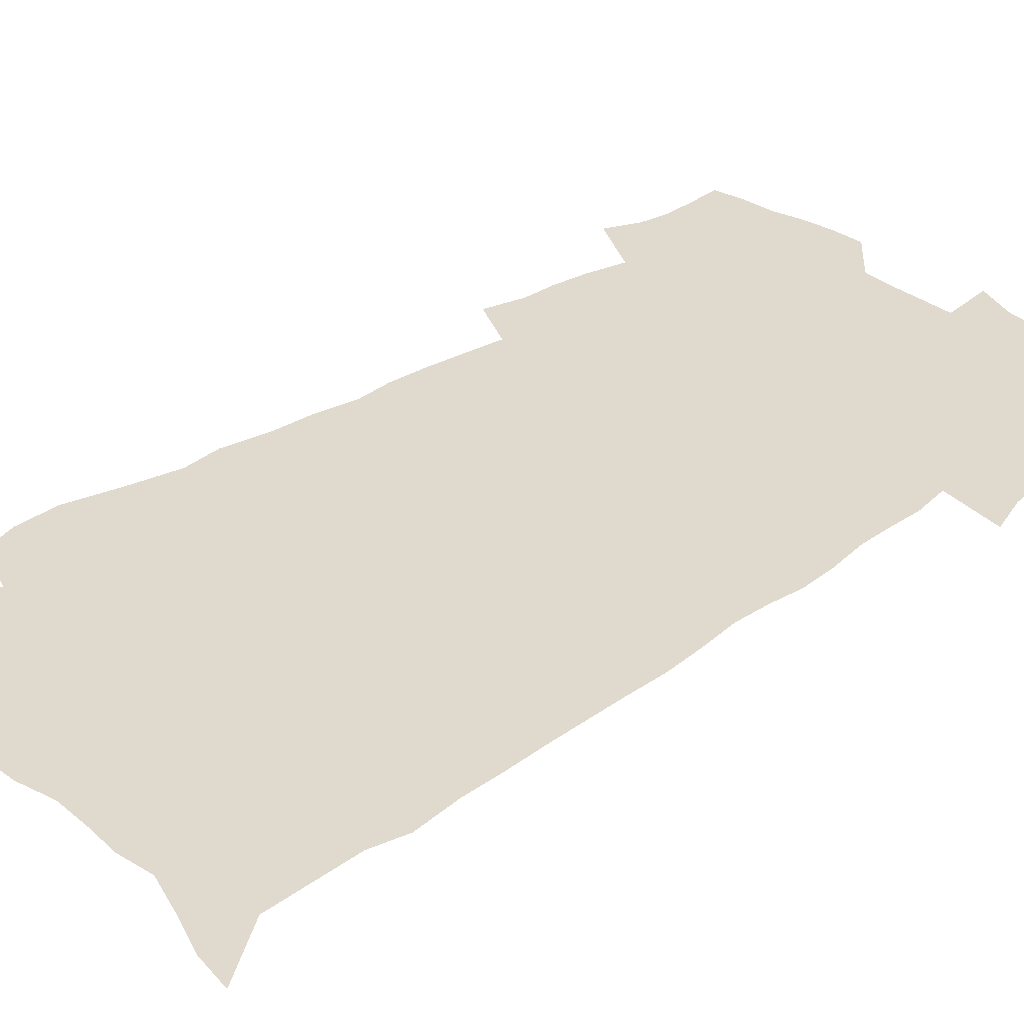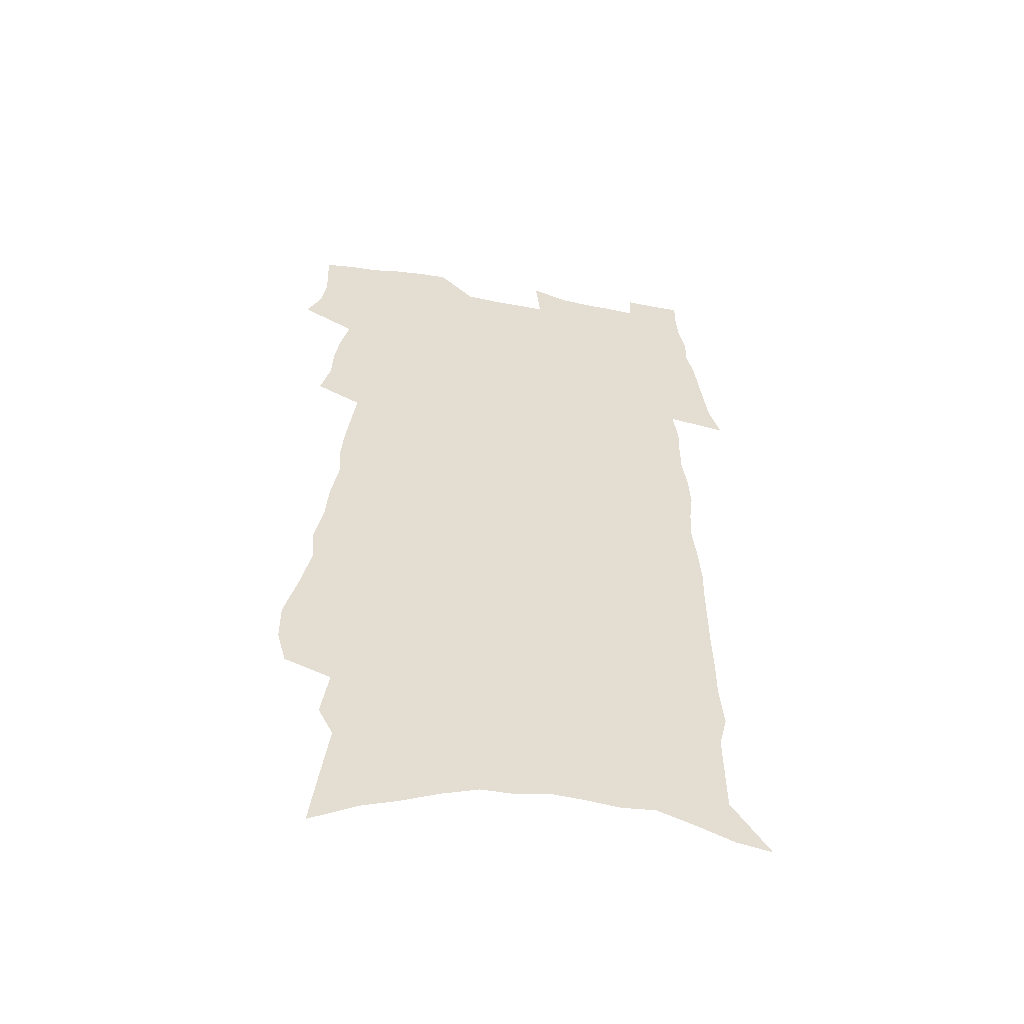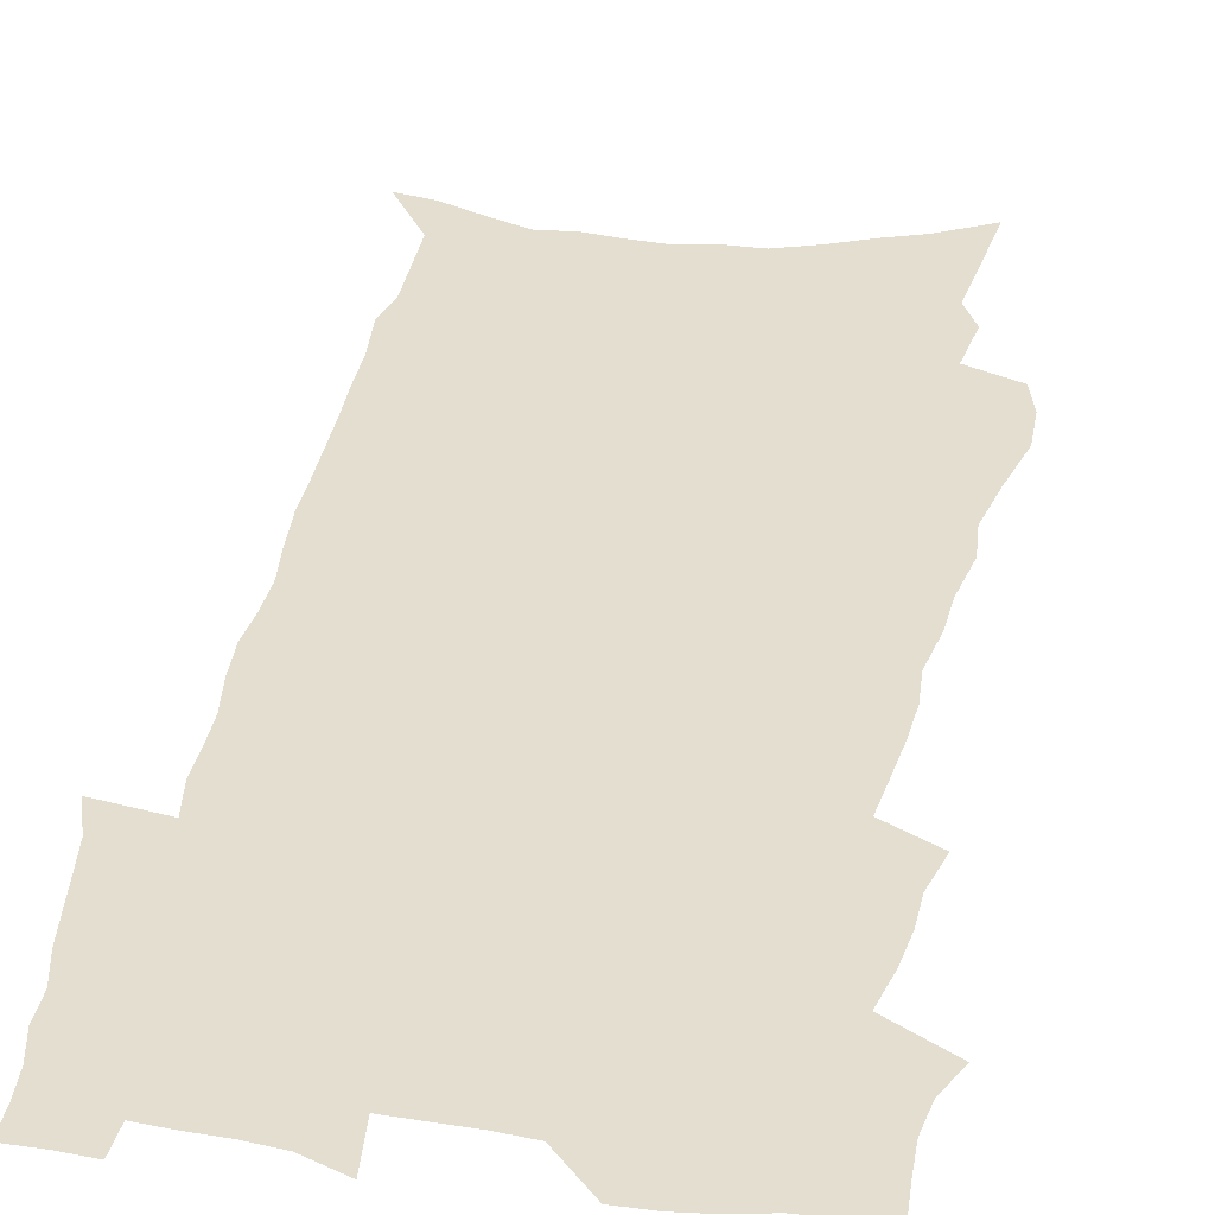
<metadata>
{"format":"obj","ext":"obj","renderer":"f3d","projection":"perspective","resolution":1024,"background":"white","views":[{"elev":32.9,"azim":45.5,"up":"+Z"},{"elev":-53.9,"azim":-10.7,"up":"+Y"},{"elev":35.7,"azim":-169.3,"up":"+Z"}]}
</metadata>
<code>
v 572.9 424.9 0
v 574.4 428.1 0
v 575 431.3 0
v 574.9 434.5 0
v 574.8 437.6 0
v 576 406.9 0
v 577.1 410.9 0
v 577.2 414.3 0
v 577.7 417.9 0
v 578.7 421.7 0
v 578.9 424.8 0
v 578.5 428.1 0
v 578.6 431.2 0
v 578.8 434.3 0
v 577.9 438.1 0
v 576.4 354.2 0
v 575.4 357.8 0
v 575.3 362.1 0
v 576.8 367.4 0
v 577.9 372.5 0
v 577.6 376.2 0
v 578.5 380.9 0
v 578.9 384.9 0
v 579.7 389.3 0
v 579.5 392.9 0
v 579.8 396.7 0
v 580.3 400.6 0
v 580.9 404.5 0
v 580.7 407.9 0
v 581.3 411.5 0
v 581 414.7 0
v 581.7 418.3 0
v 582 421.7 0
v 582.2 424.9 0
v 581.7 428.2 0
v 582.3 431.3 0
v 581.8 434.6 0
v 581.2 438.3 0
v 580.5 331.6 0
v 581.2 337.4 0
v 582.1 344 0
v 580.5 347.1 0
v 581.3 352.3 0
v 581.8 357.3 0
v 582.8 362.4 0
v 583 366.7 0
v 583 370.7 0
v 583.4 375 0
v 583.4 378.8 0
v 583.6 382.9 0
v 583.8 386.7 0
v 584.2 390.7 0
v 584.4 394.4 0
v 584.4 398 0
v 584.5 401.5 0
v 585 405.3 0
v 584.9 408.6 0
v 585.2 412.1 0
v 585.1 415.3 0
v 585.6 418.8 0
v 585.4 421.9 0
v 585.4 425.1 0
v 585.6 428.2 0
v 585.5 431.4 0
v 585 435 0
v 584.3 438.9 0
v 585.5 334.3 0
v 584.7 337.7 0
v 586.4 346.1 0
v 586.1 350.3 0
v 586.2 354.8 0
v 587 359.9 0
v 587.2 364.2 0
v 587.4 368.4 0
v 587.7 372.6 0
v 587.5 376.3 0
v 587.5 380.1 0
v 588.4 384.7 0
v 588.2 388 0
v 588.3 391.7 0
v 588.4 395.3 0
v 588.3 398.8 0
v 588.4 402.3 0
v 588.3 405.6 0
v 588.6 409.1 0
v 588.8 412.4 0
v 588.9 415.7 0
v 589 418.9 0
v 589 422 0
v 589.1 425.1 0
v 589 428.2 0
v 588.9 431.2 0
v 588.2 435.2 0
v 587.5 439.3 0
v 589.3 335.7 0
v 589.8 341.7 0
v 590.4 347.7 0
v 590.7 352.7 0
v 591.1 357.5 0
v 591.2 361.7 0
v 591.2 365.5 0
v 591.3 369.6 0
v 591.3 373.4 0
v 591.3 377.3 0
v 591.4 381.2 0
v 591.5 384.8 0
v 591.8 388.8 0
v 591.9 392.4 0
v 591.8 395.8 0
v 592.1 399.6 0
v 592.1 402.8 0
v 592.1 406.2 0
v 592.1 409.5 0
v 592.3 412.8 0
v 592.3 416 0
v 592.3 419.1 0
v 592.3 422.2 0
v 592.3 425.2 0
v 592.3 428.3 0
v 592 431.4 0
v 591.5 435.1 0
v 590.8 439.4 0
v 593.3 337.4 0
v 593.8 343.1 0
v 594.4 349.6 0
v 594.6 354.1 0
v 594.7 358.3 0
v 594.8 362.4 0
v 594.8 366.5 0
v 594.8 370.2 0
v 594.8 374 0
v 594.9 378 0
v 595 381.9 0
v 595.2 385.6 0
v 595.4 389.6 0
v 595.3 393 0
v 595.1 396.2 0
v 595.3 399.8 0
v 595.3 403 0
v 595.5 406.6 0
v 595.4 409.8 0
v 595.4 413 0
v 595.5 416.1 0
v 595.4 419.2 0
v 595.5 422.3 0
v 595.5 425.3 0
v 595.5 428.3 0
v 595.2 431.6 0
v 594.7 435.3 0
v 597.2 338.8 0
v 597.2 342.6 0
v 597.8 349.7 0
v 598.1 354.9 0
v 598.2 359.1 0
v 598.1 362.6 0
v 598.2 367 0
v 598.2 370.7 0
v 598.2 374.6 0
v 598.4 378.7 0
v 598.4 382.2 0
v 598.3 385.4 0
v 598.6 389.9 0
v 598.7 393.5 0
v 598.5 396.7 0
v 598.5 400 0
v 598.3 403 0
v 598.6 406.7 0
v 598.6 410 0
v 598.6 413.1 0
v 598.6 416.2 0
v 598.6 419.3 0
v 598.7 422.4 0
v 598.6 425.4 0
v 598.5 428.4 0
v 598.3 431.6 0
v 598 435.1 0
v 600.8 338.8 0
v 601 344.4 0
v 601.2 350 0
v 601.4 355.2 0
v 601.4 359.3 0
v 601.4 362.8 0
v 601.5 367.3 0
v 601.5 371 0
v 601.5 375 0
v 601.6 378.6 0
v 601.6 382.2 0
v 601.7 386.1 0
v 601.7 389.7 0
v 601.7 393.7 0
v 601.7 396.9 0
v 601.7 400.2 0
v 601.7 403.5 0
v 601.7 406.8 0
v 601.8 410.1 0
v 601.8 413.3 0
v 601.7 416.3 0
v 601.7 419.4 0
v 601.7 422.5 0
v 601.7 425.4 0
v 601.5 428.5 0
v 601.5 431.6 0
v 601.3 435 0
v 604.5 339.5 0
v 604.6 345.3 0
v 604.6 349.9 0
v 604.7 355.1 0
v 604.7 359.5 0
v 604.8 363.3 0
v 604.9 367.1 0
v 604.8 371.3 0
v 604.8 375.1 0
v 604.8 379 0
v 604.8 382 0
v 604.9 386.5 0
v 604.9 390 0
v 604.9 393.4 0
v 604.9 397 0
v 604.8 400.2 0
v 604.8 403.7 0
v 604.8 406.8 0
v 604.8 410.3 0
v 604.8 413.3 0
v 604.8 416.4 0
v 604.8 419.4 0
v 604.7 422.5 0
v 604.7 425.5 0
v 604.7 428.5 0
v 604.6 431.7 0
v 604.5 435 0
v 603.9 440 0
v 608 339.3 0
v 608.1 345.3 0
v 608.1 350.4 0
v 608.1 354.8 0
v 608.1 358.9 0
v 608.1 362.9 0
v 608.3 366.6 0
v 608.1 371.4 0
v 608.1 375.2 0
v 608.1 378.7 0
v 608.1 382.8 0
v 608.1 386.6 0
v 608.1 390 0
v 608.1 393.4 0
v 608 396.9 0
v 608 400.3 0
v 608 403.5 0
v 608 406.9 0
v 607.9 410.1 0
v 607.9 413.3 0
v 607.8 416.4 0
v 607.9 419.4 0
v 607.8 422.6 0
v 607.8 425.6 0
v 607.7 428.6 0
v 607.7 431.7 0
v 607.6 435.1 0
v 607.8 438.6 0
v 611.6 338.9 0
v 611.6 344.6 0
v 611.5 350.1 0
v 611.4 354.6 0
v 611.6 358.3 0
v 611.8 361.8 0
v 611.6 366.5 0
v 611.6 370.7 0
v 611.4 374.8 0
v 611.5 378.3 0
v 611.4 382.6 0
v 611.3 386.3 0
v 611.3 389.9 0
v 611.3 393.2 0
v 611.3 396.6 0
v 611.3 400.1 0
v 611.2 403.5 0
v 611.2 406.7 0
v 611.1 410 0
v 611.1 413.2 0
v 611.1 416.3 0
v 611 419.5 0
v 611 422.5 0
v 610.9 425.6 0
v 610.8 428.6 0
v 610.8 431.8 0
v 610.9 435.2 0
v 611.1 438.3 0
v 615.2 339.3 0
v 615.3 343.9 0
v 615 349.3 0
v 615 353.7 0
v 615.1 357.7 0
v 615.1 362.1 0
v 615.3 365.8 0
v 615 370.2 0
v 615 374 0
v 614.8 378.2 0
v 614.9 381.8 0
v 614.9 385.5 0
v 614.7 389.3 0
v 614.6 393 0
v 614.7 396.3 0
v 614.6 399.8 0
v 614.5 403.2 0
v 614.4 406.5 0
v 614.4 409.8 0
v 614.4 413 0
v 614.3 416.2 0
v 614.1 419.5 0
v 614.1 422.5 0
v 614 425.6 0
v 614 428.7 0
v 614 431.8 0
v 614.1 435 0
v 614.2 438.2 0
v 619.1 337.9 0
v 619.4 342.1 0
v 619 347.5 0
v 619 352.2 0
v 619.1 356.4 0
v 619 360.7 0
v 619 364.8 0
v 618.8 369.1 0
v 618.7 373.1 0
v 618.5 377.4 0
v 618.5 381.1 0
v 618.5 384.9 0
v 618.3 388.7 0
v 618.4 392.1 0
v 618.7 395.4 0
v 618.3 399.2 0
v 618.3 402.6 0
v 618 406.1 0
v 618 409.4 0
v 617.9 412.7 0
v 617.9 416 0
v 617.7 419.3 0
v 617.4 422.5 0
v 617.5 425.6 0
v 617.1 428.8 0
v 617.1 431.8 0
v 617.2 434.8 0
v 617.4 438 0
v 617.6 441.1 0
v 623.2 336.3 0
v 623 341.6 0
v 622.9 346.2 0
v 622.9 350.8 0
v 623.8 354.3 0
v 623.3 359 0
v 623.3 363.2 0
v 623.2 367.4 0
v 623.2 371.5 0
v 623.1 375.5 0
v 623.2 379.3 0
v 622.9 383.4 0
v 622.5 387.5 0
v 622.6 391.1 0
v 623 394.4 0
v 622.8 398.1 0
v 622.3 402 0
v 622.2 405.4 0
v 622.3 408.7 0
v 621.8 412.3 0
v 621.9 415.6 0
v 622 418.8 0
v 621.3 422.3 0
v 621.2 425.4 0
v 620.7 428.7 0
v 620.4 431.8 0
v 620.2 434.7 0
v 620.5 437.8 0
v 620.7 440.9 0
v 627 335.6 0
v 628.1 411.4 0
v 626.9 415.1 0
v 626.4 418.5 0
v 626 421.8 0
v 625.6 425.1 0
v 624.8 428.5 0
v 624.8 431.6 0
v 624.1 434.8 0
v 623.9 437.9 0
v 623.9 440.9 0
f 10 11 1
f 1 11 2
f 11 12 2
f 2 12 3
f 12 13 3
f 3 13 4
f 13 14 4
f 4 14 5
f 14 15 5
f 28 29 6
f 6 29 7
f 29 30 7
f 7 30 8
f 30 31 8
f 8 31 9
f 31 32 9
f 9 32 10
f 32 33 10
f 10 33 11
f 33 34 11
f 11 34 12
f 34 35 12
f 12 35 13
f 35 36 13
f 13 36 14
f 36 37 14
f 14 37 15
f 37 38 15
f 43 44 16
f 16 44 17
f 44 45 17
f 17 45 18
f 45 46 18
f 18 46 19
f 46 47 19
f 19 47 20
f 47 48 20
f 20 48 21
f 48 49 21
f 21 49 22
f 49 50 22
f 22 50 23
f 50 51 23
f 23 51 24
f 51 52 24
f 24 52 25
f 52 53 25
f 25 53 26
f 53 54 26
f 26 54 27
f 54 55 27
f 27 55 28
f 55 56 28
f 28 56 29
f 56 57 29
f 29 57 30
f 57 58 30
f 30 58 31
f 58 59 31
f 31 59 32
f 59 60 32
f 32 60 33
f 60 61 33
f 33 61 34
f 61 62 34
f 34 62 35
f 62 63 35
f 35 63 36
f 63 64 36
f 36 64 37
f 64 65 37
f 37 65 38
f 65 66 38
f 39 67 40
f 67 68 40
f 40 68 41
f 68 69 41
f 41 69 42
f 69 70 42
f 42 70 43
f 70 71 43
f 43 71 44
f 71 72 44
f 44 72 45
f 72 73 45
f 45 73 46
f 73 74 46
f 46 74 47
f 74 75 47
f 47 75 48
f 75 76 48
f 48 76 49
f 76 77 49
f 49 77 50
f 77 78 50
f 50 78 51
f 78 79 51
f 51 79 52
f 79 80 52
f 52 80 53
f 80 81 53
f 53 81 54
f 81 82 54
f 54 82 55
f 82 83 55
f 55 83 56
f 83 84 56
f 56 84 57
f 84 85 57
f 57 85 58
f 85 86 58
f 58 86 59
f 86 87 59
f 59 87 60
f 87 88 60
f 60 88 61
f 88 89 61
f 61 89 62
f 89 90 62
f 62 90 63
f 90 91 63
f 63 91 64
f 91 92 64
f 64 92 65
f 92 93 65
f 65 93 66
f 93 94 66
f 67 95 68
f 95 96 68
f 68 96 69
f 96 97 69
f 69 97 70
f 97 98 70
f 70 98 71
f 98 99 71
f 71 99 72
f 99 100 72
f 72 100 73
f 100 101 73
f 73 101 74
f 101 102 74
f 74 102 75
f 102 103 75
f 75 103 76
f 103 104 76
f 76 104 77
f 104 105 77
f 77 105 78
f 105 106 78
f 78 106 79
f 106 107 79
f 79 107 80
f 107 108 80
f 80 108 81
f 108 109 81
f 81 109 82
f 109 110 82
f 82 110 83
f 110 111 83
f 83 111 84
f 111 112 84
f 84 112 85
f 112 113 85
f 85 113 86
f 113 114 86
f 86 114 87
f 114 115 87
f 87 115 88
f 115 116 88
f 88 116 89
f 116 117 89
f 89 117 90
f 117 118 90
f 90 118 91
f 118 119 91
f 91 119 92
f 119 120 92
f 92 120 93
f 120 121 93
f 93 121 94
f 121 122 94
f 95 123 96
f 123 124 96
f 96 124 97
f 124 125 97
f 97 125 98
f 125 126 98
f 98 126 99
f 126 127 99
f 99 127 100
f 127 128 100
f 100 128 101
f 128 129 101
f 101 129 102
f 129 130 102
f 102 130 103
f 130 131 103
f 103 131 104
f 131 132 104
f 104 132 105
f 132 133 105
f 105 133 106
f 133 134 106
f 106 134 107
f 134 135 107
f 107 135 108
f 135 136 108
f 108 136 109
f 136 137 109
f 109 137 110
f 137 138 110
f 110 138 111
f 138 139 111
f 111 139 112
f 139 140 112
f 112 140 113
f 140 141 113
f 113 141 114
f 141 142 114
f 114 142 115
f 142 143 115
f 115 143 116
f 143 144 116
f 116 144 117
f 144 145 117
f 117 145 118
f 145 146 118
f 118 146 119
f 146 147 119
f 119 147 120
f 147 148 120
f 120 148 121
f 148 149 121
f 121 149 122
f 123 150 124
f 150 151 124
f 124 151 125
f 151 152 125
f 125 152 126
f 152 153 126
f 126 153 127
f 153 154 127
f 127 154 128
f 154 155 128
f 128 155 129
f 155 156 129
f 129 156 130
f 156 157 130
f 130 157 131
f 157 158 131
f 131 158 132
f 158 159 132
f 132 159 133
f 159 160 133
f 133 160 134
f 160 161 134
f 134 161 135
f 161 162 135
f 135 162 136
f 162 163 136
f 136 163 137
f 163 164 137
f 137 164 138
f 164 165 138
f 138 165 139
f 165 166 139
f 139 166 140
f 166 167 140
f 140 167 141
f 167 168 141
f 141 168 142
f 168 169 142
f 142 169 143
f 169 170 143
f 143 170 144
f 170 171 144
f 144 171 145
f 171 172 145
f 145 172 146
f 172 173 146
f 146 173 147
f 173 174 147
f 147 174 148
f 174 175 148
f 148 175 149
f 175 176 149
f 150 177 151
f 177 178 151
f 151 178 152
f 178 179 152
f 152 179 153
f 179 180 153
f 153 180 154
f 180 181 154
f 154 181 155
f 181 182 155
f 155 182 156
f 182 183 156
f 156 183 157
f 183 184 157
f 157 184 158
f 184 185 158
f 158 185 159
f 185 186 159
f 159 186 160
f 186 187 160
f 160 187 161
f 187 188 161
f 161 188 162
f 188 189 162
f 162 189 163
f 189 190 163
f 163 190 164
f 190 191 164
f 164 191 165
f 191 192 165
f 165 192 166
f 192 193 166
f 166 193 167
f 193 194 167
f 167 194 168
f 194 195 168
f 168 195 169
f 195 196 169
f 169 196 170
f 196 197 170
f 170 197 171
f 197 198 171
f 171 198 172
f 198 199 172
f 172 199 173
f 199 200 173
f 173 200 174
f 200 201 174
f 174 201 175
f 201 202 175
f 175 202 176
f 202 203 176
f 177 204 178
f 204 205 178
f 178 205 179
f 205 206 179
f 179 206 180
f 206 207 180
f 180 207 181
f 207 208 181
f 181 208 182
f 208 209 182
f 182 209 183
f 209 210 183
f 183 210 184
f 210 211 184
f 184 211 185
f 211 212 185
f 185 212 186
f 212 213 186
f 186 213 187
f 213 214 187
f 187 214 188
f 214 215 188
f 188 215 189
f 215 216 189
f 189 216 190
f 216 217 190
f 190 217 191
f 217 218 191
f 191 218 192
f 218 219 192
f 192 219 193
f 219 220 193
f 193 220 194
f 220 221 194
f 194 221 195
f 221 222 195
f 195 222 196
f 222 223 196
f 196 223 197
f 223 224 197
f 197 224 198
f 224 225 198
f 198 225 199
f 225 226 199
f 199 226 200
f 226 227 200
f 200 227 201
f 227 228 201
f 201 228 202
f 228 229 202
f 202 229 203
f 229 230 203
f 204 232 205
f 232 233 205
f 205 233 206
f 233 234 206
f 206 234 207
f 234 235 207
f 207 235 208
f 235 236 208
f 208 236 209
f 236 237 209
f 209 237 210
f 237 238 210
f 210 238 211
f 238 239 211
f 211 239 212
f 239 240 212
f 212 240 213
f 240 241 213
f 213 241 214
f 241 242 214
f 214 242 215
f 242 243 215
f 215 243 216
f 243 244 216
f 216 244 217
f 244 245 217
f 217 245 218
f 245 246 218
f 218 246 219
f 246 247 219
f 219 247 220
f 247 248 220
f 220 248 221
f 248 249 221
f 221 249 222
f 249 250 222
f 222 250 223
f 250 251 223
f 223 251 224
f 251 252 224
f 224 252 225
f 252 253 225
f 225 253 226
f 253 254 226
f 226 254 227
f 254 255 227
f 227 255 228
f 255 256 228
f 228 256 229
f 256 257 229
f 229 257 230
f 257 258 230
f 230 258 231
f 258 259 231
f 232 260 233
f 260 261 233
f 233 261 234
f 261 262 234
f 234 262 235
f 262 263 235
f 235 263 236
f 263 264 236
f 236 264 237
f 264 265 237
f 237 265 238
f 265 266 238
f 238 266 239
f 266 267 239
f 239 267 240
f 267 268 240
f 240 268 241
f 268 269 241
f 241 269 242
f 269 270 242
f 242 270 243
f 270 271 243
f 243 271 244
f 271 272 244
f 244 272 245
f 272 273 245
f 245 273 246
f 273 274 246
f 246 274 247
f 274 275 247
f 247 275 248
f 275 276 248
f 248 276 249
f 276 277 249
f 249 277 250
f 277 278 250
f 250 278 251
f 278 279 251
f 251 279 252
f 279 280 252
f 252 280 253
f 280 281 253
f 253 281 254
f 281 282 254
f 254 282 255
f 282 283 255
f 255 283 256
f 283 284 256
f 256 284 257
f 284 285 257
f 257 285 258
f 285 286 258
f 258 286 259
f 286 287 259
f 260 288 261
f 288 289 261
f 261 289 262
f 289 290 262
f 262 290 263
f 290 291 263
f 263 291 264
f 291 292 264
f 264 292 265
f 292 293 265
f 265 293 266
f 293 294 266
f 266 294 267
f 294 295 267
f 267 295 268
f 295 296 268
f 268 296 269
f 296 297 269
f 269 297 270
f 297 298 270
f 270 298 271
f 298 299 271
f 271 299 272
f 299 300 272
f 272 300 273
f 300 301 273
f 273 301 274
f 301 302 274
f 274 302 275
f 302 303 275
f 275 303 276
f 303 304 276
f 276 304 277
f 304 305 277
f 277 305 278
f 305 306 278
f 278 306 279
f 306 307 279
f 279 307 280
f 307 308 280
f 280 308 281
f 308 309 281
f 281 309 282
f 309 310 282
f 282 310 283
f 310 311 283
f 283 311 284
f 311 312 284
f 284 312 285
f 312 313 285
f 285 313 286
f 313 314 286
f 286 314 287
f 314 315 287
f 288 316 289
f 316 317 289
f 289 317 290
f 317 318 290
f 290 318 291
f 318 319 291
f 291 319 292
f 319 320 292
f 292 320 293
f 320 321 293
f 293 321 294
f 321 322 294
f 294 322 295
f 322 323 295
f 295 323 296
f 323 324 296
f 296 324 297
f 324 325 297
f 297 325 298
f 325 326 298
f 298 326 299
f 326 327 299
f 299 327 300
f 327 328 300
f 300 328 301
f 328 329 301
f 301 329 302
f 329 330 302
f 302 330 303
f 330 331 303
f 303 331 304
f 331 332 304
f 304 332 305
f 332 333 305
f 305 333 306
f 333 334 306
f 306 334 307
f 334 335 307
f 307 335 308
f 335 336 308
f 308 336 309
f 336 337 309
f 309 337 310
f 337 338 310
f 310 338 311
f 338 339 311
f 311 339 312
f 339 340 312
f 312 340 313
f 340 341 313
f 313 341 314
f 341 342 314
f 314 342 315
f 342 343 315
f 316 345 317
f 345 346 317
f 317 346 318
f 346 347 318
f 318 347 319
f 347 348 319
f 319 348 320
f 348 349 320
f 320 349 321
f 349 350 321
f 321 350 322
f 350 351 322
f 322 351 323
f 351 352 323
f 323 352 324
f 352 353 324
f 324 353 325
f 353 354 325
f 325 354 326
f 354 355 326
f 326 355 327
f 355 356 327
f 327 356 328
f 356 357 328
f 328 357 329
f 357 358 329
f 329 358 330
f 358 359 330
f 330 359 331
f 359 360 331
f 331 360 332
f 360 361 332
f 332 361 333
f 361 362 333
f 333 362 334
f 362 363 334
f 334 363 335
f 363 364 335
f 335 364 336
f 364 365 336
f 336 365 337
f 365 366 337
f 337 366 338
f 366 367 338
f 338 367 339
f 367 368 339
f 339 368 340
f 368 369 340
f 340 369 341
f 369 370 341
f 341 370 342
f 370 371 342
f 342 371 343
f 371 372 343
f 343 372 344
f 372 373 344
f 345 374 346
f 364 375 365
f 375 376 365
f 365 376 366
f 376 377 366
f 366 377 367
f 377 378 367
f 367 378 368
f 378 379 368
f 368 379 369
f 379 380 369
f 369 380 370
f 380 381 370
f 370 381 371
f 381 382 371
f 371 382 372
f 382 383 372
f 372 383 373
f 383 384 373

</code>
